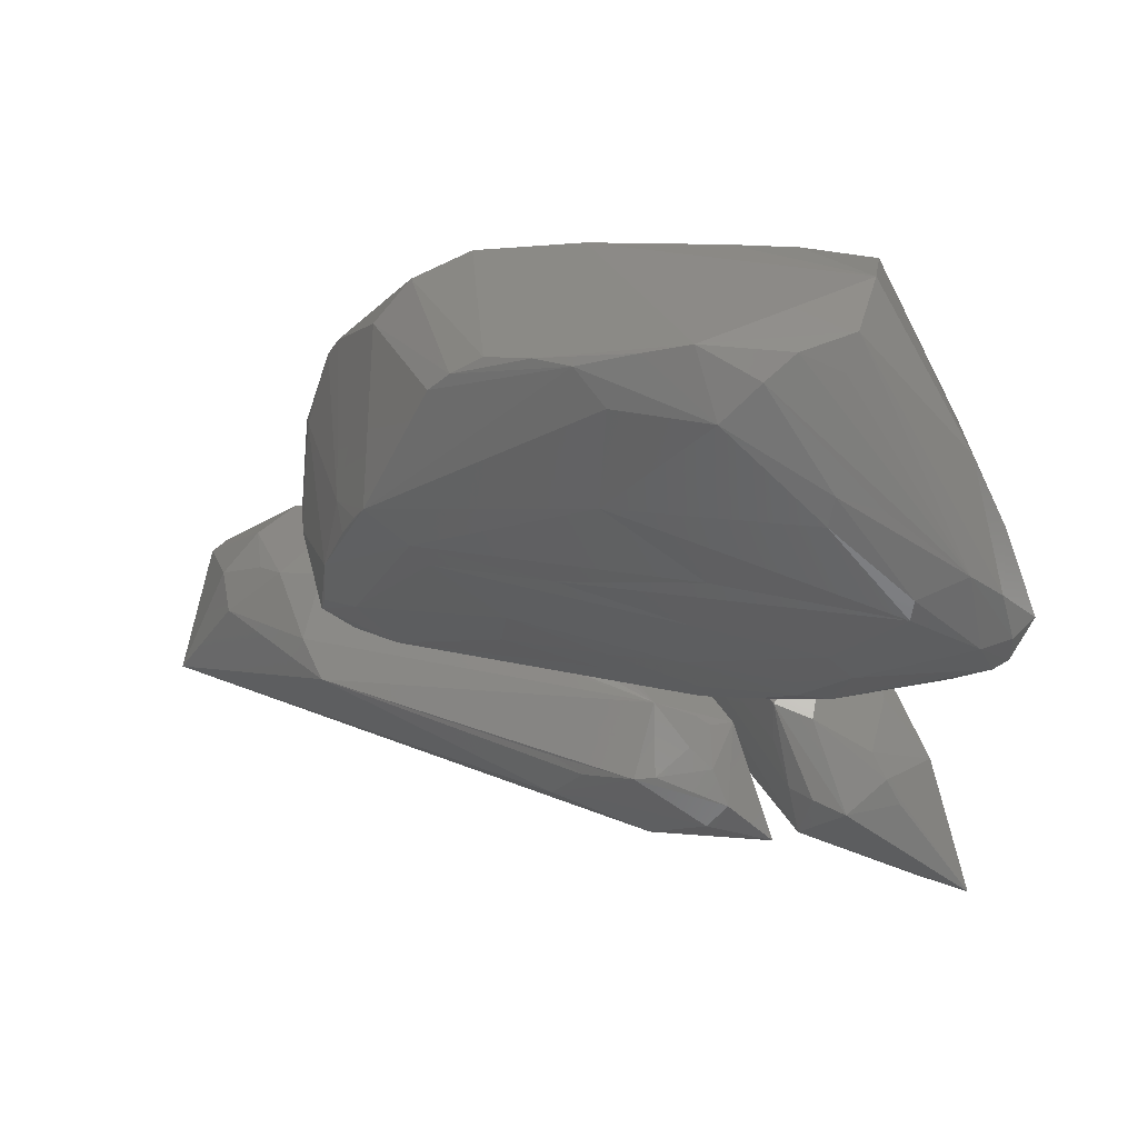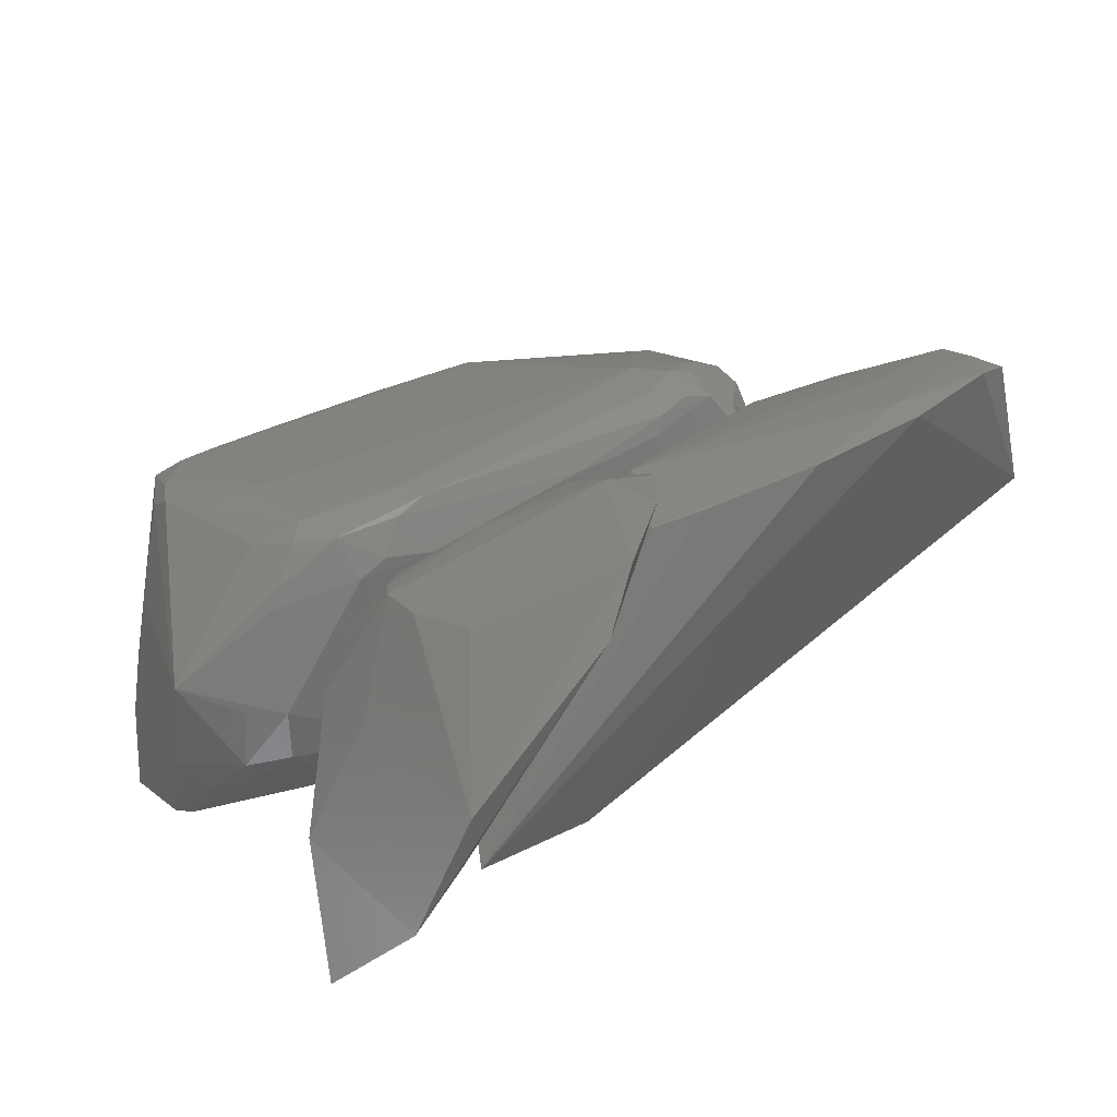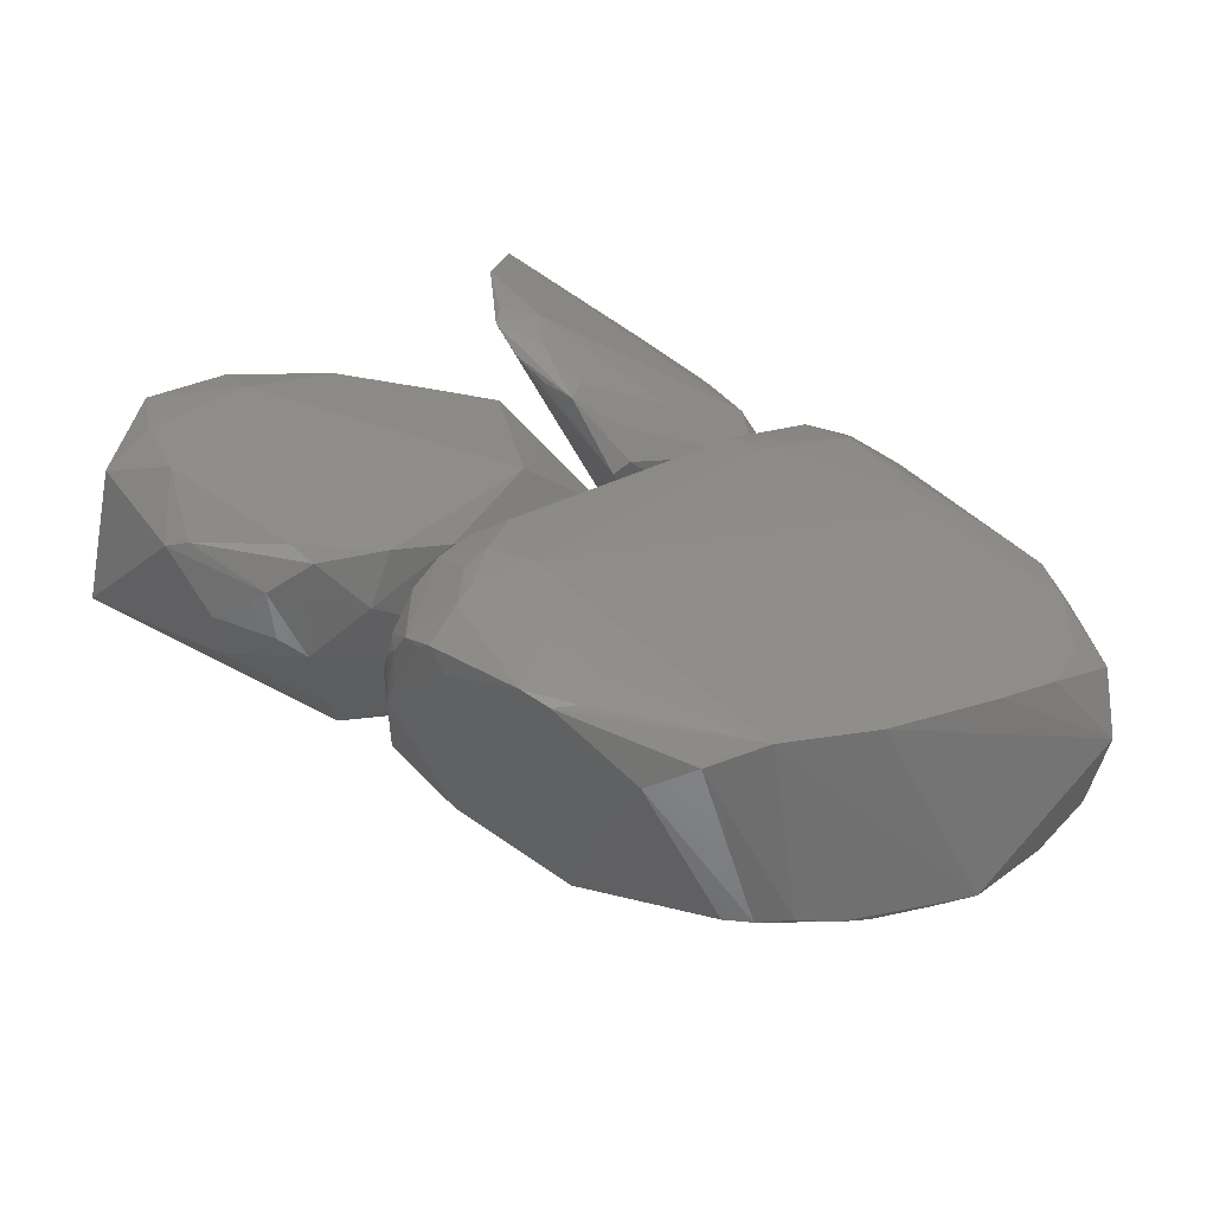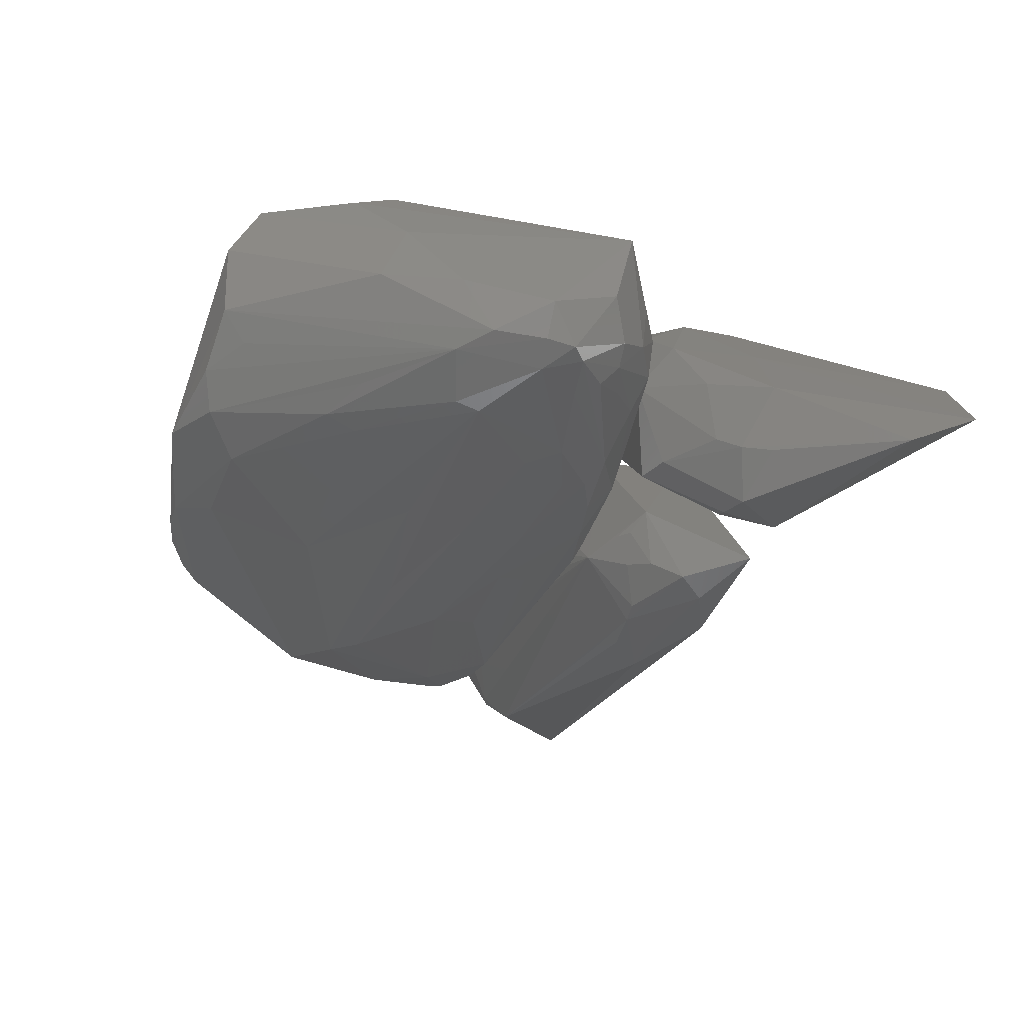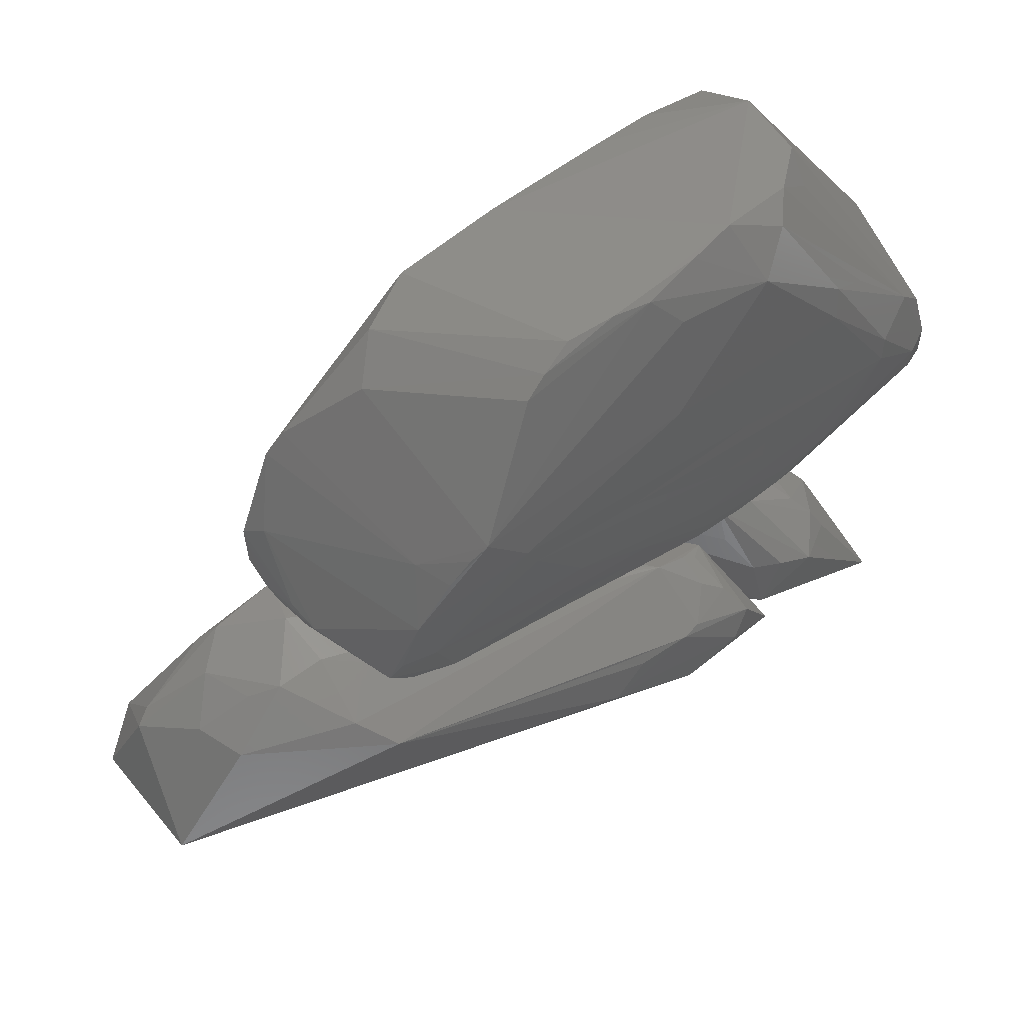
<metadata>
{"format":"stl","ext":"stl","renderer":"f3d","projection":"perspective","resolution":1024,"background":"white","views":[{"elev":-46.3,"azim":3.9,"up":"+Y"},{"elev":27.6,"azim":151.5,"up":"+Y"},{"elev":33.4,"azim":-34.2,"up":"+Y"},{"elev":-46.9,"azim":73.1,"up":"+Y"},{"elev":50.0,"azim":-49.7,"up":"+Z"}]}
</metadata>
<code>
# stl→obj: 228 verts, 444 faces
v -4.958 -2.77 0.6029
v -4.896 -2.83 0.8087
v -4.975 -2.737 0.1968
v -5.194 -3.576 -0.01728
v -5.434 -3.413 -0.1304
v -5.043 -3.471 -0.0593
v -6.59 -2.552 0.5782
v -6.484 -2.488 0.3612
v -6.693 -2.506 0.3475
v -6.659 -2.538 0.1153
v -6.55 -2.511 0.1025
v -6.433 -2.539 0.06014
v -5.66 -3.533 0.1389
v -5.3 -3.583 0.01722
v -5.314 -3.597 0.0924
v -4.896 -2.903 0.9404
v -4.947 -2.844 0.9552
v -5.006 -2.936 1.233
v -4.827 -3.643 0.1227
v -4.709 -3.703 0.2198
v -5.137 -2.701 0.5174
v -5.093 -2.694 0.4307
v -4.943 -3.206 -0.115
v -4.82 -3.413 -0.02841
v -4.958 -3.384 -0.0957
v -4.791 -3.686 0.6042
v -5.285 -3.462 1.31
v -5.389 -3.539 1.268
v -6.787 -3.248 0.3715
v -6.7 -3.31 0.5617
v -6.723 -3.186 0.586
v -4.824 -3.205 -0.0493
v -5.869 -3.334 -0.1337
v -5.468 -2.743 -0.1259
v -5.747 -3.359 -0.1338
v -4.812 -3.559 0.06228
v -4.979 -2.788 -0.02302
v -4.949 -2.861 -0.03528
v -5.215 -2.779 -0.1255
v -5.165 -2.649 -0.05709
v -4.632 -3.115 0.06139
v -5.063 -2.699 -0.003941
v -5.054 -2.682 0.04012
v -5.607 -3.508 -0.000521
v -5.436 -3.535 -0.03884
v -4.741 -3.521 0.06584
v -4.638 -3.429 0.1243
v -4.972 -3.733 0.4781
v -4.959 -3.727 0.5554
v -5.215 -3.674 0.8213
v -6.573 -2.474 0.2428
v -6.665 -2.499 0.2612
v -4.661 -3.704 0.2596
v -4.86 -3.686 0.1994
v -6.572 -2.853 1.026
v -6.445 -2.772 1.132
v -6.726 -2.647 0.8096
v -5.93 -3.432 0.03286
v -5.898 -3.477 0.1359
v -6.235 -3.387 0.1341
v -5.19 -3.654 0.921
v -5.041 -3.644 0.8419
v -6.6 -3.229 -0.01505
v -4.919 -3.553 0.0306
v -5.882 -3.548 0.8274
v -5.572 -3.6 0.5488
v -5.147 -3.452 1.214
v -4.575 -3.617 0.3517
v -5.131 -3.649 0.1535
v -6.609 -3.386 0.7257
v -4.754 -3.731 0.3393
v -5.03 -3.687 0.28
v -5.103 -3.363 1.296
v -5.578 -3.467 1.364
v -4.664 -3.499 0.6208
v -4.69 -3.679 0.513
v -5.929 -3.445 1.288
v -5.734 -3.457 1.333
v -6.046 -3.398 1.289
v -5.209 -3.652 0.2541
v -4.655 -3.705 0.3526
v -4.766 -3.433 0.8613
v -5.839 -3.507 1.176
v -5.523 -3.59 1.163
v -6.247 -2.73 1.196
v -6.393 -2.597 0.02995
v -6.743 -3.167 0.001868
v -5.605 -3.486 -0.06851
v -5.873 -3.343 -0.1277
v -6.116 -2.741 1.186
v -5.089 -2.872 1.18
v -6.712 -3.252 0.1817
v -6.208 -3.441 0.285
v -6.425 -3.432 0.5218
v -5.63 -3.571 0.3425
v -6.038 -3.503 0.4927
v -6.477 -3.433 0.6085
v -6.057 -2.63 -0.03316
v -5.241 -2.885 1.253
v -6.296 -3.342 1.202
v -6.192 -3.343 1.26
v -6.909 -2.902 0.2066
v -6.869 -2.668 0.4805
v -5.034 -3.14 1.319
v -6.368 -3.339 1.143
v -6.819 -3.198 0.1684
v -6.821 -2.742 0.1164
v -5.891 -2.795 1.249
v -5.458 -2.856 1.257
v -6.648 -3.35 0.6623
v -6.91 -2.809 0.2569
v -6.91 -2.693 0.264
v -6.841 -3.163 0.09593
v -6.883 -2.84 0.1464
v -6.656 -2.642 0.8427
v -6.773 -2.612 0.7267
v -6.902 -2.736 0.2135
v -4.781 -3.158 0.781
v -6.427 -2.484 0.1322
v -6.895 -2.616 0.3877
v -6.901 -2.616 0.324
v -6.887 -2.589 0.4312
v -6.769 -2.597 0.1417
v -6.87 -2.691 0.1888
v -6.858 -2.581 0.3814
v -6.759 -2.525 0.3769
v -5.107 -2.644 0.1047
v -6.547 -2.611 0.7818
v -5.646 -2.676 -0.08046
v -5.458 -2.736 -0.1232
v -6.442 -2.511 0.09574
v -5.378 -2.621 -0.06335
v -5.305 -2.724 -0.1232
v -5.393 -2.688 -0.1005
v -6.202 -2.623 -0.00847
v -5.488 -2.583 -0.03025
v -5.432 -2.588 0.07441
v -5.615 -2.344 -1.145
v -5.033 -2.962 -1.264
v -5.489 -2.525 -1.237
v -5.365 -3.398 -0.2151
v -5.253 -3.619 -0.4532
v -5.146 -3.671 -0.4772
v -5.177 -3.166 -0.1434
v -5.032 -3.093 -0.2266
v -5.123 -2.955 -0.1691
v -5.873 -2.475 -0.3676
v -5.945 -2.394 -0.586
v -5.912 -2.453 -0.4718
v -4.858 -3.318 -1.24
v -5.299 -3.584 -0.6551
v -5.817 -2.7 -0.2168
v -5.048 -3.505 -0.3586
v -4.99 -3.3 -0.3191
v -5.368 -3.444 -0.3501
v -5.326 -3.549 -0.4662
v -5.005 -3.568 -0.427
v -5.24 -3.45 -0.2432
v -5.035 -3.03 -0.5282
v -4.845 -3.426 -0.492
v -4.962 -3.6 -0.5159
v -5.946 -2.328 -0.6999
v -4.731 -3.678 -0.8951
v -5.476 -2.553 -0.4674
v -5.795 -2.329 -0.6701
v -5.542 -2.579 -0.3274
v -5.207 -2.7 -0.5334
v -5.204 -2.722 -0.3502
v -5.808 -2.283 -0.952
v -5.269 -2.643 -0.7903
v -5.852 -2.378 -0.5636
v -5.902 -2.308 -0.747
v -5.816 -2.454 -0.4033
v -5.247 -2.744 -0.2574
v -5.329 -2.765 -0.1638
v -5.737 -2.578 -0.2762
v -5.763 -2.663 -0.198
v -5.178 -2.849 -0.2085
v -5.183 -2.889 -0.1689
v -5.973 -3.582 -0.4386
v -6.114 -3.545 -0.4413
v -5.796 -3.623 -0.5722
v -5.606 -3.677 -0.4935
v -7.232 -2.249 -0.5682
v -6.843 -2.286 -0.7016
v -7.163 -2.238 -0.7262
v -7.389 -2.328 -0.5456
v -7.345 -2.462 -0.2719
v -7.249 -2.29 -0.3987
v -5.533 -3.668 -0.4082
v -5.766 -3.617 -0.3079
v -5.836 -3.617 -0.3128
v -5.576 -3.589 -0.3119
v -6.49 -2.386 -0.7885
v -5.991 -2.562 -0.6215
v -6.139 -2.511 -0.6788
v -6.776 -2.979 -0.04475
v -6.877 -2.882 -0.01126
v -6.941 -3.089 -0.1158
v -7.474 -2.752 -0.5644
v -6.877 -3.221 -0.1817
v -6.104 -3.517 -0.2871
v -6.007 -3.567 -0.3329
v -5.501 -3.418 -0.2755
v -7.135 -2.594 -0.07166
v -6.849 -2.698 0.02932
v -6.998 -2.516 -0.02238
v -5.389 -3.663 -0.5975
v -7.236 -2.842 -0.2061
v -7.03 -2.84 -0.03872
v -7.111 -2.767 -0.0769
v -5.758 -3.431 -0.1481
v -5.839 -2.818 -0.2444
v -6.158 -2.767 -0.1028
v -5.625 -3.438 -0.2128
v -5.649 -3.542 -0.2533
v -5.578 -3.455 -0.2437
v -6.535 -2.608 -0.01523
v -7.289 -2.449 -0.2333
v -7.265 -2.684 -0.1725
v -7.04 -2.465 -0.0858
v -6.759 -2.54 0.00311
v -7.075 -2.374 -0.2554
v -6.852 -2.289 -0.8114
v -6.155 -2.566 -0.2145
v -7.207 -2.304 -0.3768
v -6.949 -2.329 -0.4434
v -6.729 -2.44 -0.2474
f 1 2 3
f 4 5 6
f 7 8 9
f 10 11 12
f 13 14 15
f 16 17 18
f 4 19 20
f 1 17 2
f 21 17 22
f 23 24 25
f 26 27 28
f 29 30 31
f 32 24 23
f 33 34 35
f 25 24 36
f 37 38 39
f 39 40 37
f 32 41 24
f 37 42 43
f 44 45 14
f 36 24 46
f 24 47 46
f 48 49 50
f 38 41 23
f 24 41 47
f 9 51 52
f 53 20 46
f 4 20 54
f 55 56 57
f 23 41 32
f 58 59 60
f 28 61 62
f 60 63 58
f 36 19 64
f 64 19 4
f 46 20 36
f 23 25 5
f 2 17 16
f 50 65 48
f 48 65 66
f 67 27 26
f 14 45 4
f 46 47 53
f 3 41 43
f 47 41 68
f 4 45 5
f 36 64 6
f 4 69 14
f 31 70 55
f 53 47 68
f 54 69 4
f 71 72 69
f 27 73 74
f 68 75 76
f 77 78 79
f 5 25 6
f 6 64 4
f 15 80 13
f 49 61 50
f 48 72 71
f 71 20 53
f 81 71 53
f 81 26 71
f 76 73 26
f 76 82 73
f 75 82 76
f 69 72 48
f 71 26 49
f 83 65 84
f 85 79 74
f 86 87 10
f 55 57 31
f 26 73 67
f 67 73 27
f 62 26 28
f 61 26 62
f 70 65 83
f 49 26 61
f 35 5 88
f 39 5 35
f 89 35 88
f 80 69 48
f 59 44 13
f 21 90 91
f 28 27 74
f 54 20 71
f 71 69 54
f 29 70 30
f 92 93 94
f 13 95 93
f 88 45 44
f 5 45 88
f 94 95 96
f 97 70 29
f 50 61 84
f 48 71 49
f 37 41 38
f 74 78 84
f 95 80 48
f 79 78 74
f 98 34 33
f 91 99 18
f 77 79 100
f 93 95 94
f 100 79 101
f 13 80 95
f 102 29 103
f 87 33 63
f 63 33 89
f 13 44 14
f 88 44 59
f 103 29 31
f 104 82 18
f 105 100 55
f 59 13 93
f 59 93 60
f 92 29 106
f 92 94 97
f 2 41 3
f 105 77 100
f 55 100 56
f 105 70 77
f 74 73 104
f 10 87 107
f 91 108 109
f 30 110 31
f 110 70 31
f 111 112 102
f 30 70 110
f 43 41 37
f 113 63 92
f 114 87 113
f 106 29 113
f 115 57 85
f 92 63 60
f 60 93 92
f 18 99 104
f 31 57 116
f 113 87 63
f 100 101 56
f 113 29 102
f 114 113 102
f 102 112 117
f 57 56 85
f 118 82 75
f 119 51 8
f 117 114 102
f 112 120 121
f 120 122 121
f 111 122 120
f 21 8 90
f 109 99 91
f 10 12 86
f 101 79 85
f 39 38 23
f 123 121 10
f 107 124 123
f 124 114 117
f 125 122 126
f 10 121 52
f 124 121 123
f 22 1 127
f 112 121 124
f 117 112 124
f 40 42 37
f 85 74 108
f 90 108 91
f 108 74 104
f 18 82 118
f 128 116 115
f 98 129 130
f 127 1 3
f 35 34 39
f 12 11 131
f 3 43 127
f 132 133 134
f 134 129 132
f 133 34 130
f 22 17 1
f 16 18 118
f 39 34 133
f 104 99 109
f 109 108 104
f 9 52 126
f 7 116 128
f 128 115 85
f 90 8 85
f 8 51 9
f 9 116 7
f 56 101 85
f 116 57 115
f 85 108 90
f 122 116 126
f 126 116 9
f 126 121 125
f 121 122 125
f 107 123 10
f 52 51 10
f 98 87 135
f 52 121 126
f 107 87 114
f 107 114 124
f 11 51 119
f 10 51 11
f 135 87 86
f 132 129 98
f 136 119 137
f 86 12 98
f 98 33 87
f 135 86 98
f 40 132 136
f 136 132 98
f 131 119 136
f 11 119 131
f 18 17 91
f 43 42 40
f 137 8 21
f 127 43 40
f 39 23 5
f 21 22 137
f 127 40 136
f 136 12 131
f 40 133 132
f 137 22 127
f 127 136 137
f 98 12 136
f 39 133 40
f 130 34 98
f 134 133 130
f 130 129 134
f 33 35 89
f 89 88 63
f 55 70 105
f 111 102 103
f 31 116 103
f 103 116 122
f 84 78 77
f 77 70 83
f 84 28 74
f 84 77 83
f 63 88 58
f 58 88 59
f 97 29 92
f 92 106 113
f 96 95 48
f 97 65 70
f 97 94 96
f 66 97 96
f 66 96 48
f 66 65 97
f 84 65 50
f 84 61 28
f 15 69 80
f 14 69 15
f 76 26 81
f 68 76 81
f 81 53 68
f 20 19 36
f 6 25 36
f 103 122 111
f 111 120 112
f 73 82 104
f 85 8 128
f 128 8 7
f 119 8 137
f 68 41 118
f 118 75 68
f 118 41 16
f 16 41 2
f 91 17 21
f 138 139 140
f 141 142 143
f 144 145 146
f 147 148 149
f 150 151 140
f 149 148 152
f 144 153 154
f 155 156 141
f 156 151 142
f 143 157 158
f 150 159 160
f 143 161 157
f 162 151 148
f 163 150 160
f 142 151 143
f 164 165 166
f 143 151 163
f 152 151 156
f 141 143 158
f 162 148 147
f 156 142 141
f 148 151 152
f 152 156 155
f 158 157 153
f 167 138 168
f 167 159 139
f 140 169 138
f 163 151 150
f 160 157 163
f 167 139 170
f 139 159 150
f 153 157 160
f 165 162 171
f 172 162 165
f 162 147 171
f 166 165 173
f 157 161 163
f 168 159 167
f 163 161 143
f 171 147 173
f 169 162 172
f 169 172 165
f 170 139 138
f 169 151 162
f 169 165 138
f 139 150 140
f 140 151 169
f 174 166 175
f 170 138 167
f 160 159 145
f 168 165 164
f 138 165 168
f 165 171 173
f 174 168 166
f 176 177 175
f 145 159 168
f 166 168 164
f 154 153 160
f 178 168 174
f 154 160 145
f 178 174 175
f 145 168 146
f 146 168 178
f 144 154 145
f 146 178 179
f 158 153 144
f 176 166 173
f 152 147 149
f 177 147 152
f 152 155 141
f 175 166 176
f 179 178 175
f 175 177 144
f 175 146 179
f 173 147 176
f 176 147 177
f 144 146 175
f 141 158 144
f 144 177 141
f 141 177 152
f 180 181 182
f 183 180 182
f 184 185 186
f 187 188 189
f 190 191 192
f 193 191 190
f 194 195 196
f 192 181 180
f 197 198 199
f 200 181 201
f 192 202 203
f 193 190 204
f 205 206 207
f 183 182 208
f 182 181 200
f 192 180 183
f 208 190 183
f 200 201 209
f 210 206 205
f 201 202 192
f 211 210 205
f 204 190 208
f 203 202 201
f 203 181 192
f 183 190 192
f 201 181 203
f 209 199 210
f 212 213 214
f 198 206 210
f 204 213 212
f 212 215 204
f 199 198 210
f 215 216 217
f 217 193 204
f 214 218 212
f 209 210 211
f 188 205 219
f 209 201 199
f 200 209 220
f 219 205 207
f 209 211 220
f 219 207 221
f 222 223 221
f 189 188 219
f 220 205 188
f 220 211 205
f 212 191 216
f 200 220 188
f 194 224 185
f 192 191 212
f 201 192 212
f 199 201 212
f 208 182 224
f 224 182 200
f 189 219 221
f 194 208 224
f 196 208 194
f 195 208 196
f 225 218 214
f 212 198 197
f 224 200 186
f 225 222 218
f 185 195 194
f 186 200 187
f 187 200 188
f 185 224 186
f 225 213 195
f 212 206 198
f 222 206 218
f 226 189 223
f 207 206 222
f 227 228 225
f 227 189 226
f 187 189 184
f 225 195 185
f 184 227 185
f 184 189 227
f 186 187 184
f 223 228 226
f 226 228 227
f 223 189 221
f 221 207 222
f 185 227 225
f 222 228 223
f 216 191 193
f 225 228 222
f 214 213 225
f 216 193 217
f 218 206 212
f 212 216 215
f 204 208 195
f 212 197 199
f 195 213 204
f 215 217 204

</code>
